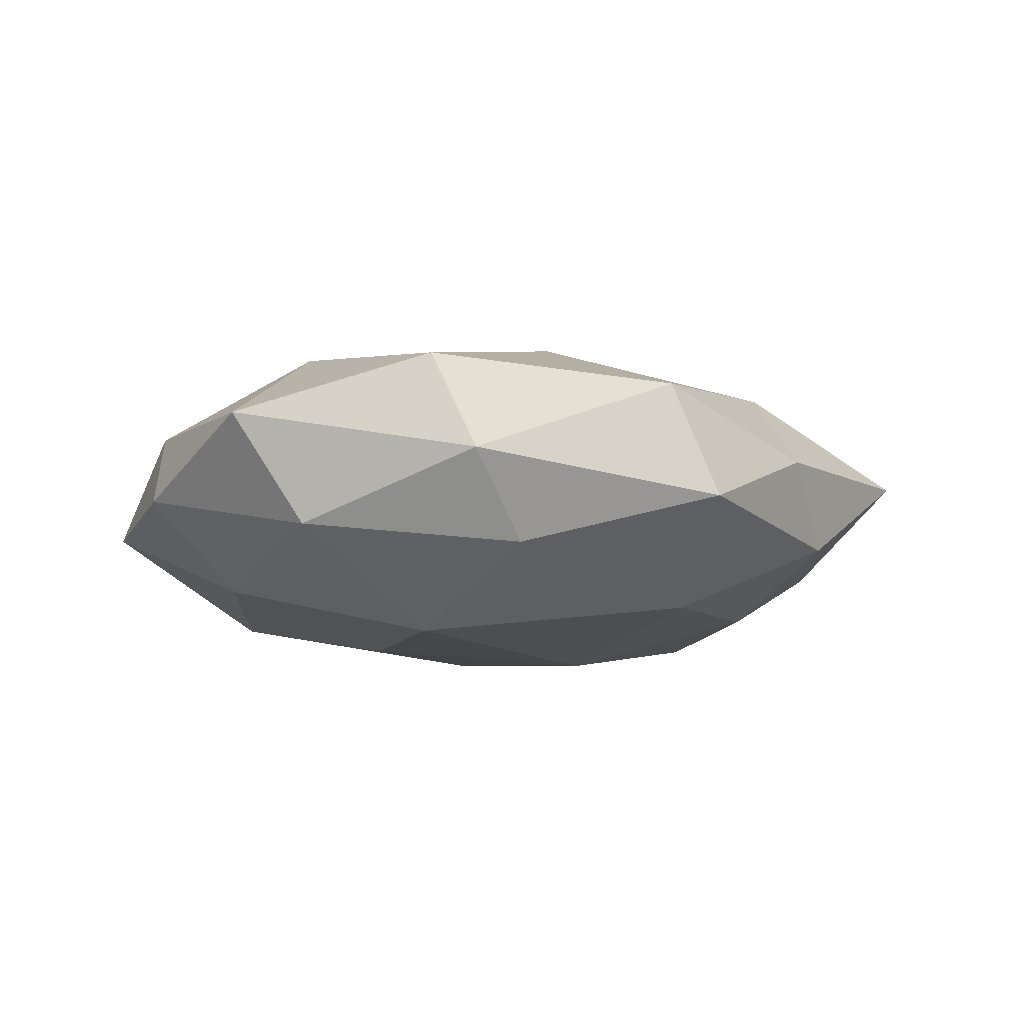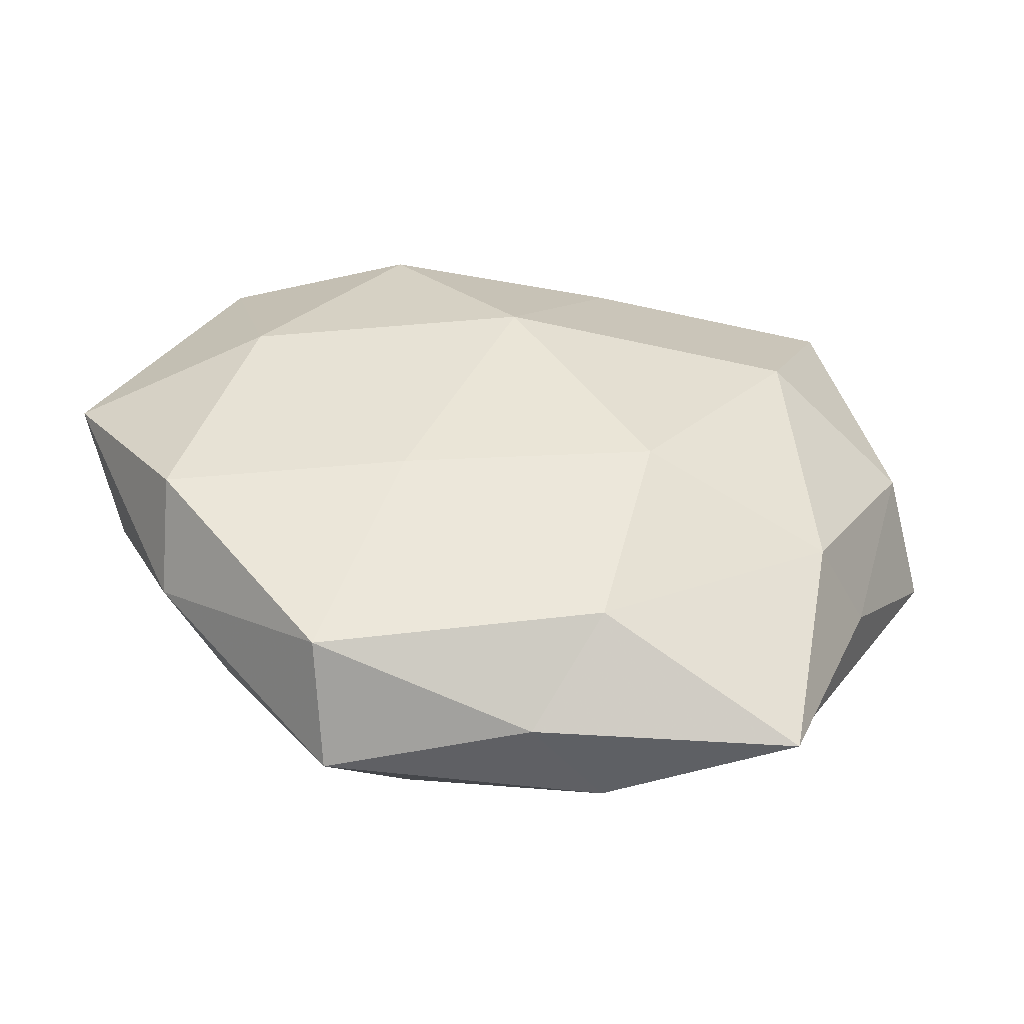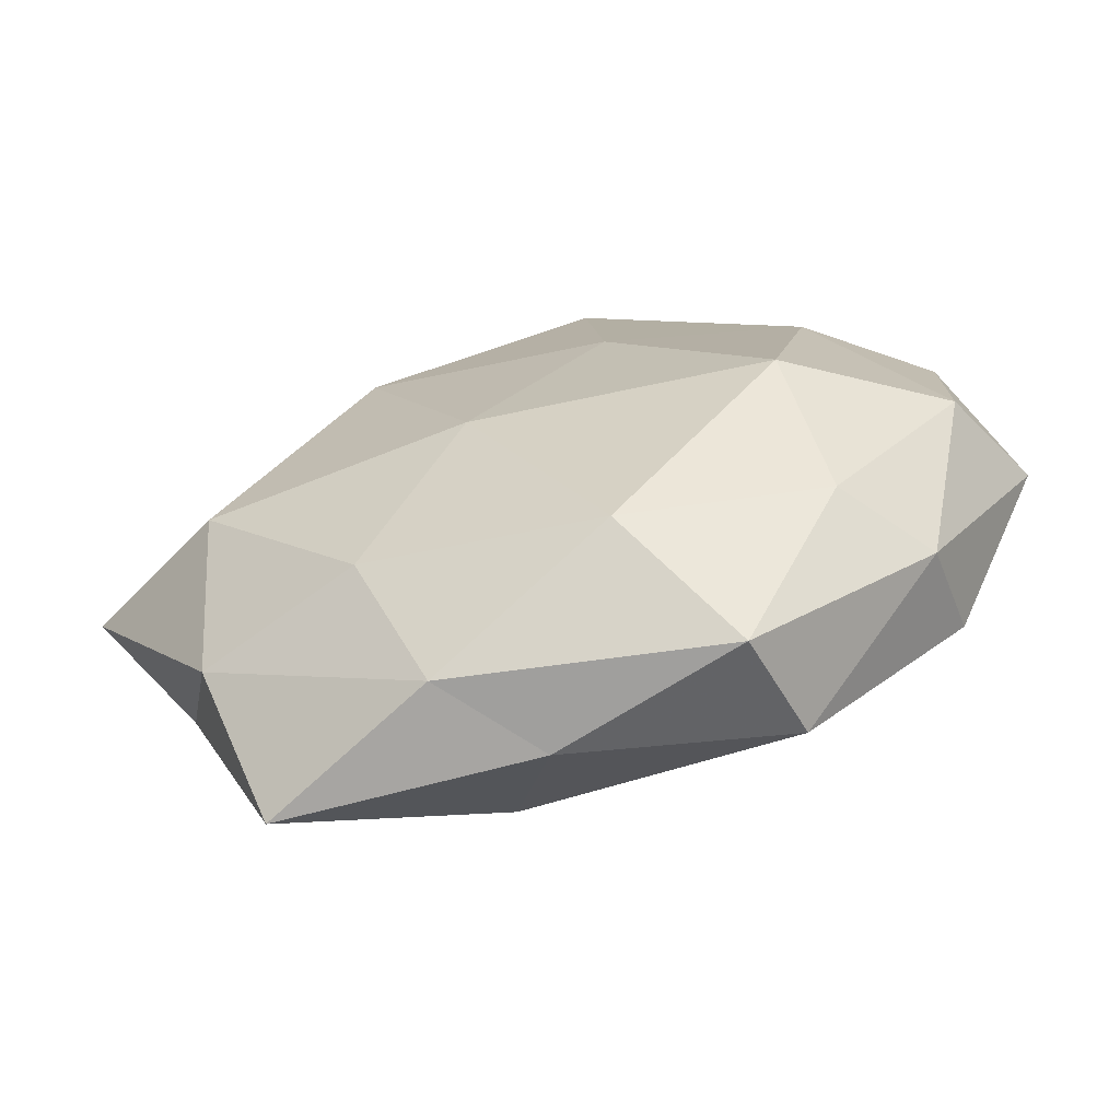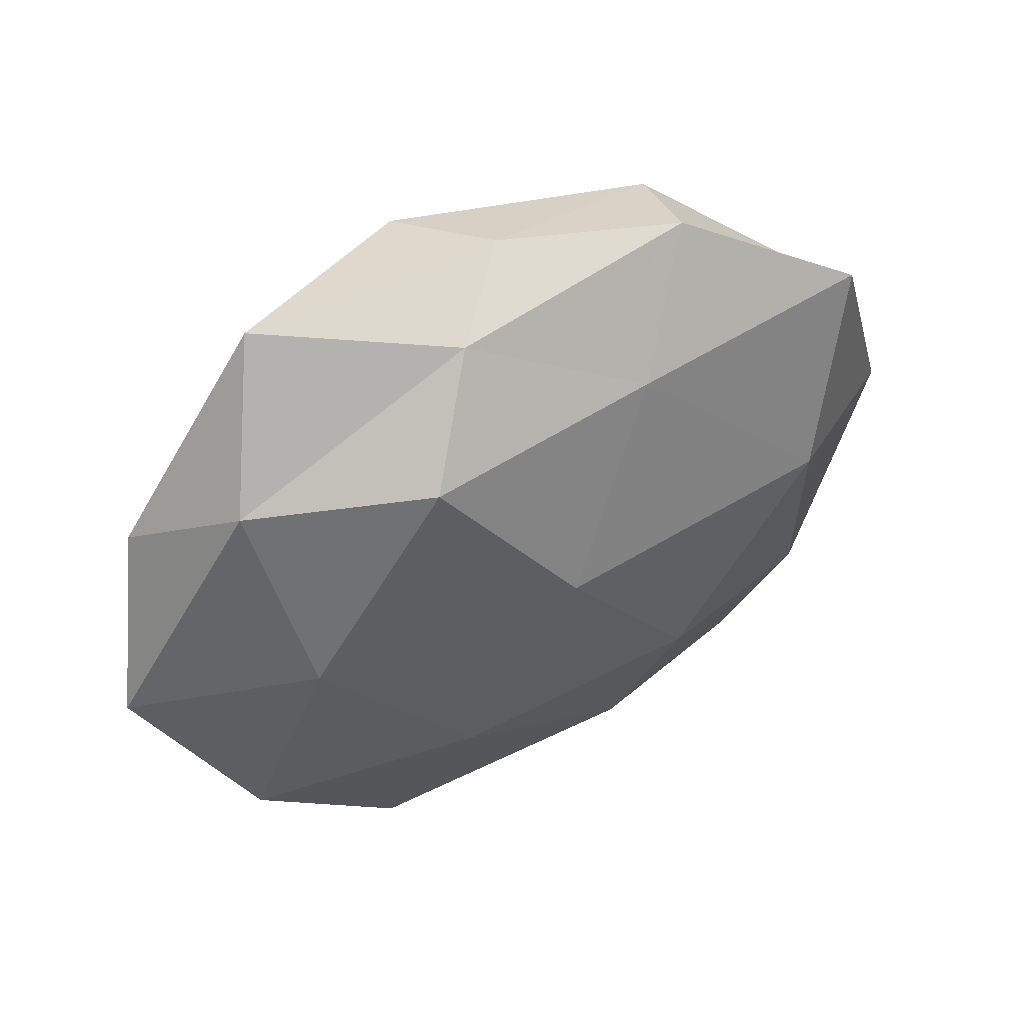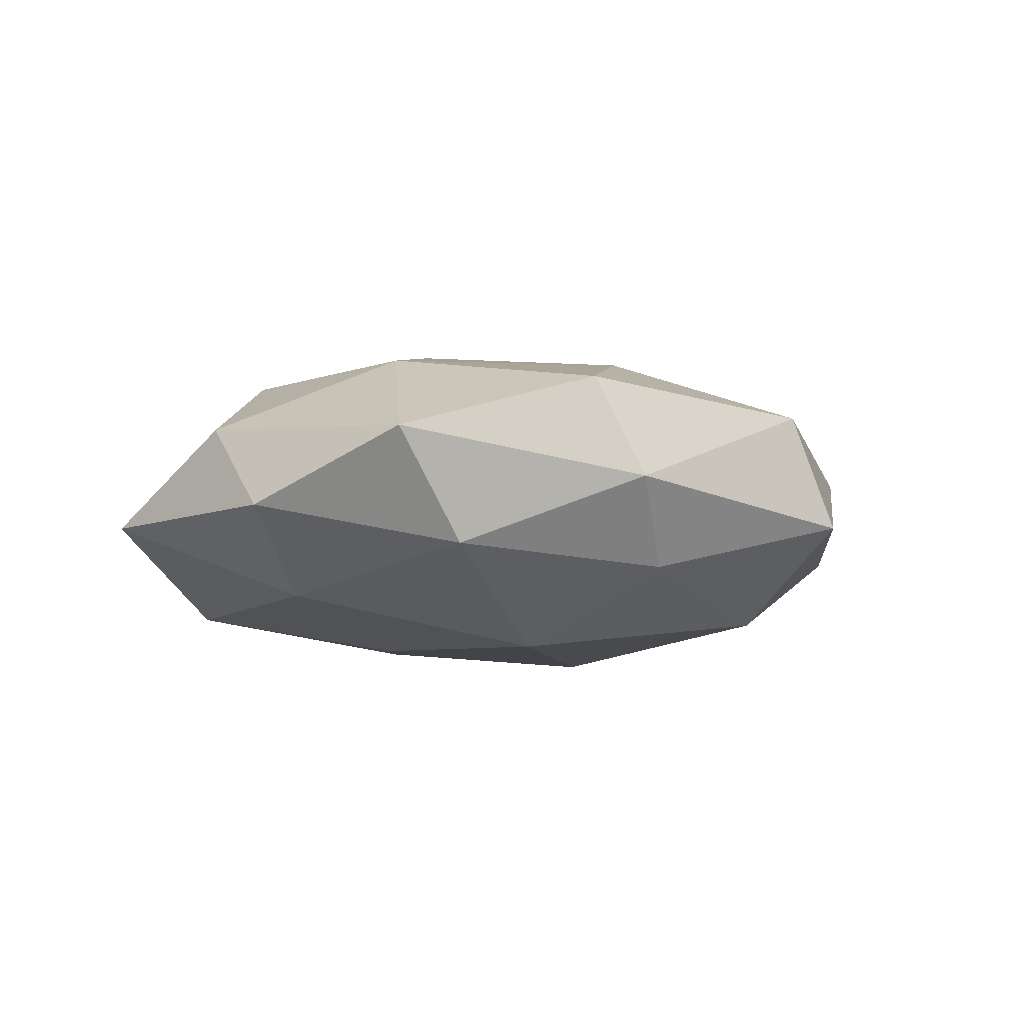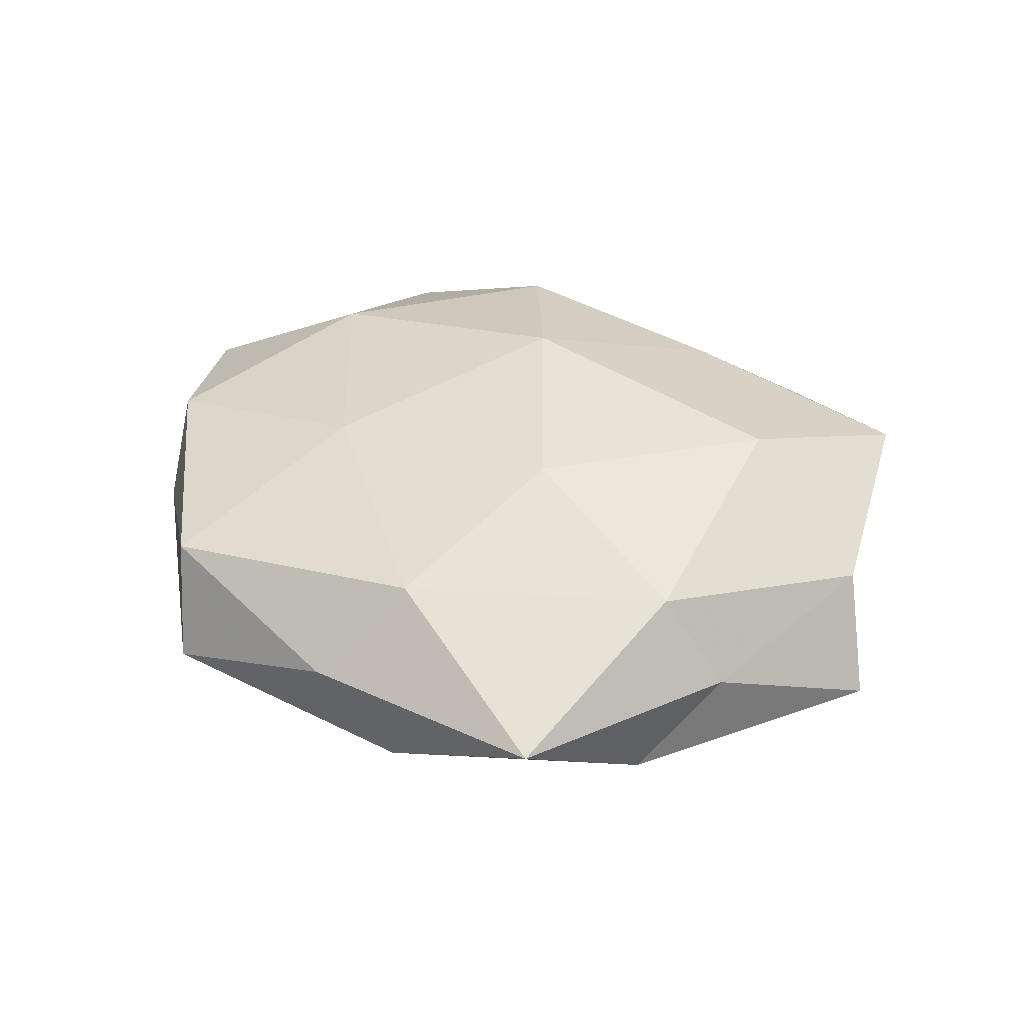
<metadata>
{"format":"obj","ext":"obj","renderer":"f3d","projection":"perspective","resolution":1024,"background":"white","views":[{"elev":-8.6,"azim":-53.8,"up":"+Z"},{"elev":-53.4,"azim":-8.9,"up":"+Y"},{"elev":-67.8,"azim":-163.8,"up":"+Y"},{"elev":51.8,"azim":-28.2,"up":"+Y"},{"elev":-4.8,"azim":-78.0,"up":"+Z"},{"elev":37.1,"azim":35.9,"up":"+Z"}]}
</metadata>
<code>
v -0.05035 -0.005396 -0.007812
v -0.04423 -0.02132 0.01343
v 0.01963 0.02192 -0.02055
v 0.00542 -0.009318 -0.02273
v 0.009662 -0.0375 0.01399
v 0.04069 -0.0276 -0.00823
v -0.009026 0.04306 0.006845
v 0.03709 0.018 -0.01062
v 0.01982 -0.02826 -0.01621
v 0.013 -0.04544 -0.00768
v -0.01562 -0.01915 0.01921
v -0.02103 -0.04957 -0.004564
v 0.04657 -0.0171 0.002072
v 0.02196 0.04653 0.003967
v -0.05053 0.02144 -0.002592
v -0.03413 -0.02797 -0.01019
v -0.04295 -0.02753 0.0008304
v -0.002556 0.01123 0.02329
v 0.05864 0.0009255 -0.006257
v 0.01153 0.03356 0.01474
v 0.035 -0.04557 0.003716
v 0.034 0.01161 0.01998
v 0.03942 -0.005536 -0.01827
v 0.05274 0.006905 0.007536
v -0.03972 0.03065 0.008463
v 0.04216 0.0267 -0.0009383
v 0.03852 -0.019 0.01335
v -0.03194 0.04706 -0.003895
v -0.01116 0.01446 -0.02051
v -0.01002 -0.03683 -0.01712
v -0.03558 0.006975 0.01767
v -0.03552 0.02057 -0.01353
v -0.007594 0.04342 -0.01577
v 0.04298 0.03428 0.01166
v 0.01494 -0.01373 0.02159
v 0.0004297 0.04735 -0.003214
v -0.01791 0.03154 0.01697
v -0.02426 -0.04457 0.009926
v 0.02431 0.04098 -0.008971
v 0.002614 -0.04796 0.003175
v -0.03125 -0.01011 -0.02032
v -0.05722 0.0006516 0.006241
f 10 9 6
f 16 17 1
f 12 17 16
f 13 6 19
f 7 20 14
f 10 6 21
f 21 6 13
f 20 18 22
f 3 23 4
f 3 8 23
f 4 23 9
f 6 9 23
f 6 23 19
f 19 23 8
f 19 24 13
f 8 26 19
f 26 24 19
f 21 27 5
f 21 13 27
f 27 13 24
f 27 24 22
f 28 25 7
f 28 15 25
f 29 3 4
f 9 30 4
f 10 30 9
f 12 30 10
f 12 16 30
f 2 11 31
f 11 18 31
f 15 32 1
f 28 32 15
f 33 3 29
f 33 32 28
f 33 29 32
f 14 20 34
f 34 20 22
f 22 24 34
f 14 34 26
f 26 34 24
f 5 35 11
f 11 35 18
f 22 18 35
f 5 27 35
f 35 27 22
f 36 7 14
f 36 28 7
f 36 33 28
f 7 37 20
f 20 37 18
f 7 25 37
f 31 18 37
f 37 25 31
f 38 11 2
f 5 11 38
f 38 2 17
f 38 17 12
f 39 8 3
f 39 26 8
f 14 26 39
f 39 3 33
f 36 14 39
f 36 39 33
f 40 12 10
f 40 21 5
f 40 10 21
f 40 5 38
f 40 38 12
f 1 41 16
f 4 41 29
f 30 41 4
f 30 16 41
f 32 41 1
f 32 29 41
f 1 42 15
f 17 42 1
f 17 2 42
f 25 15 42
f 31 42 2
f 25 42 31

</code>
